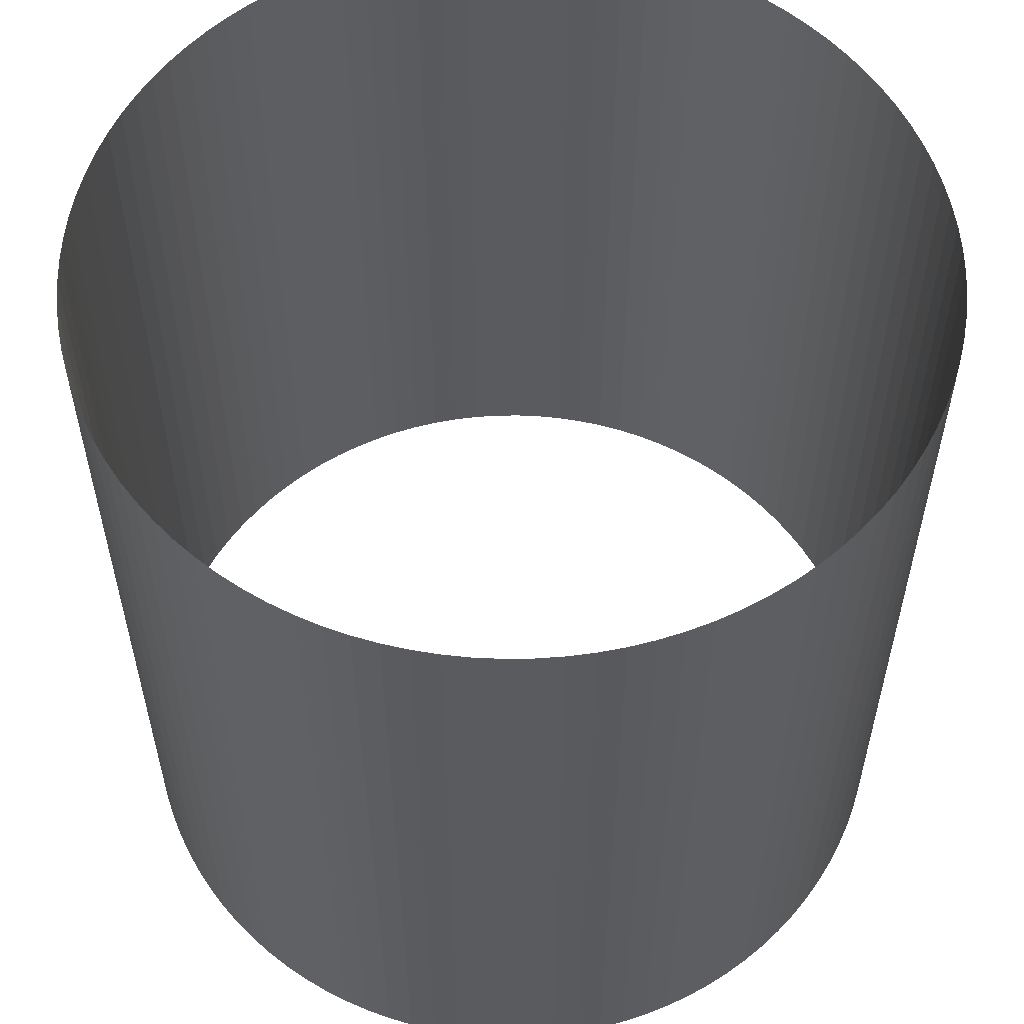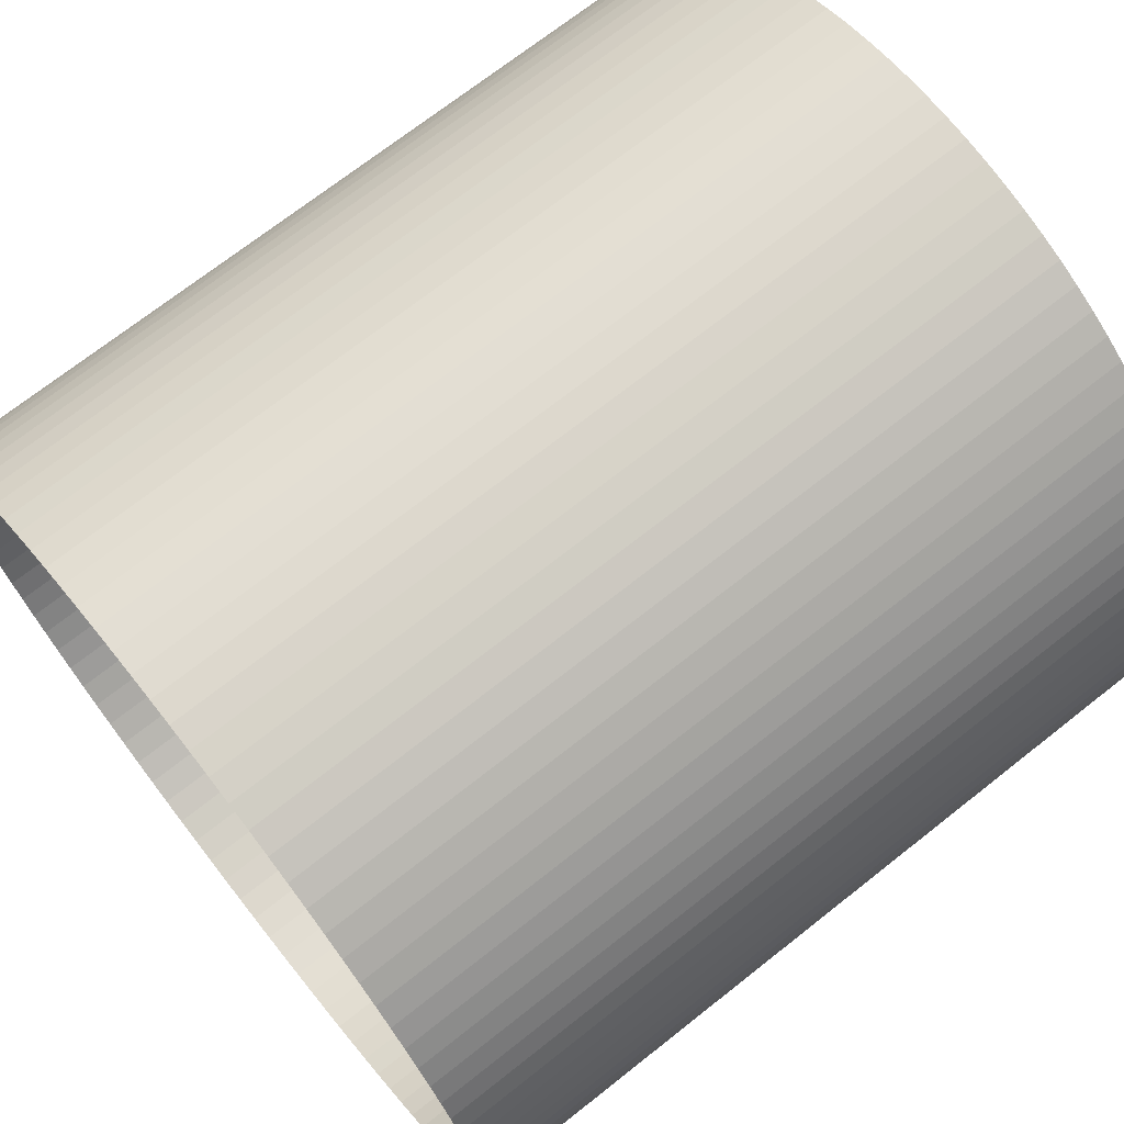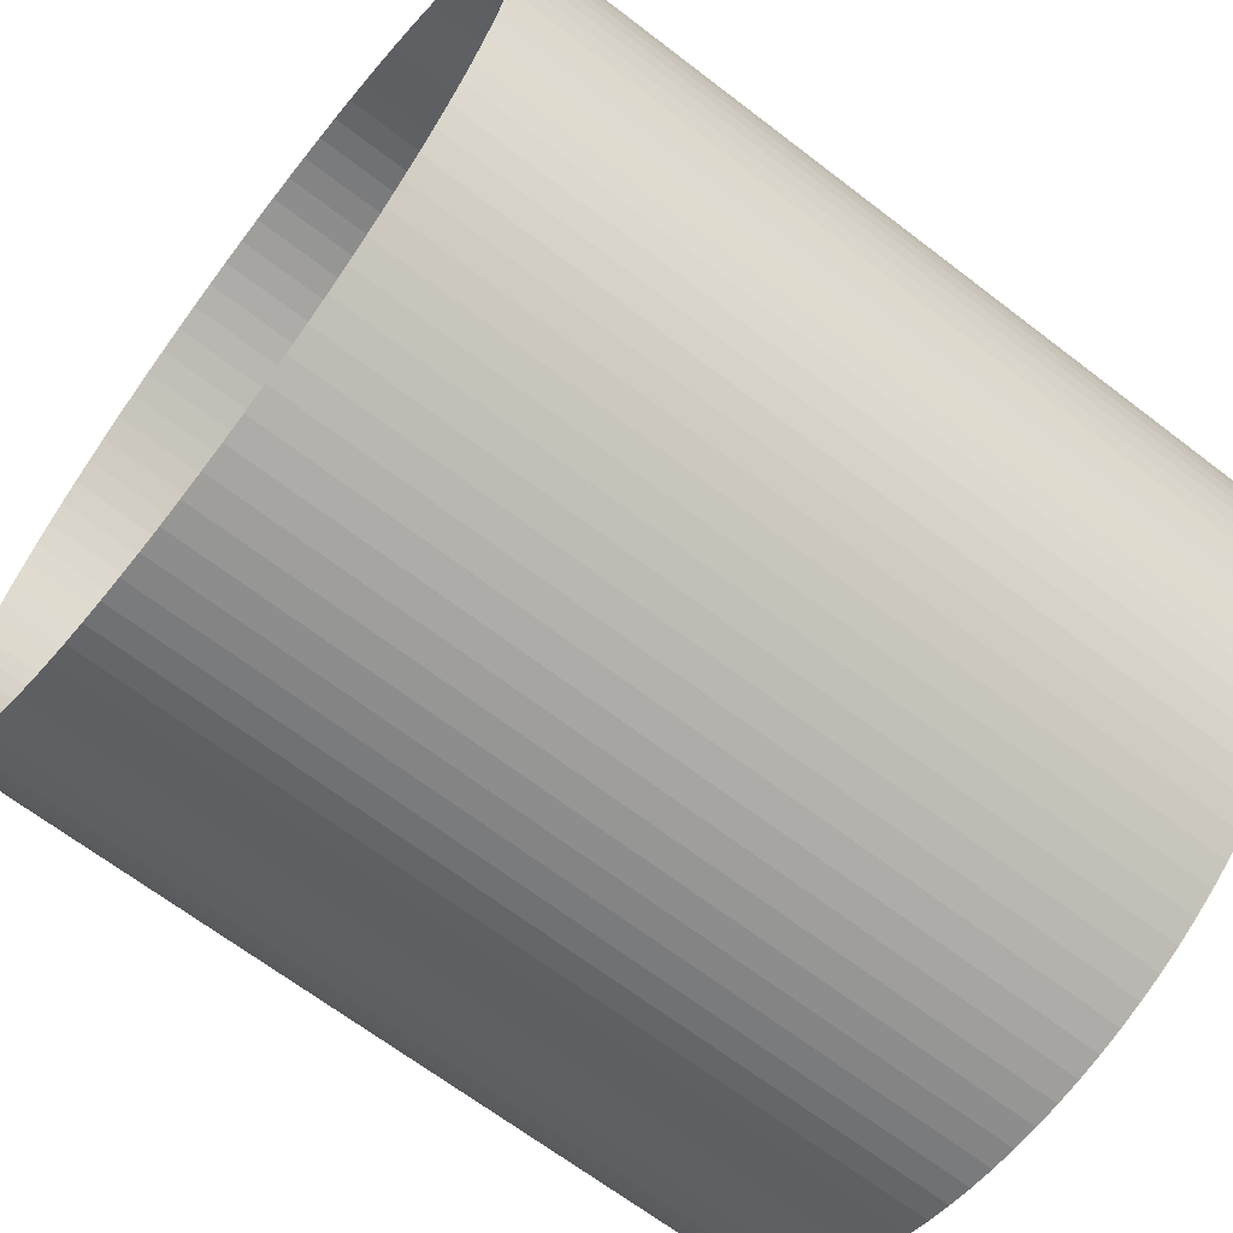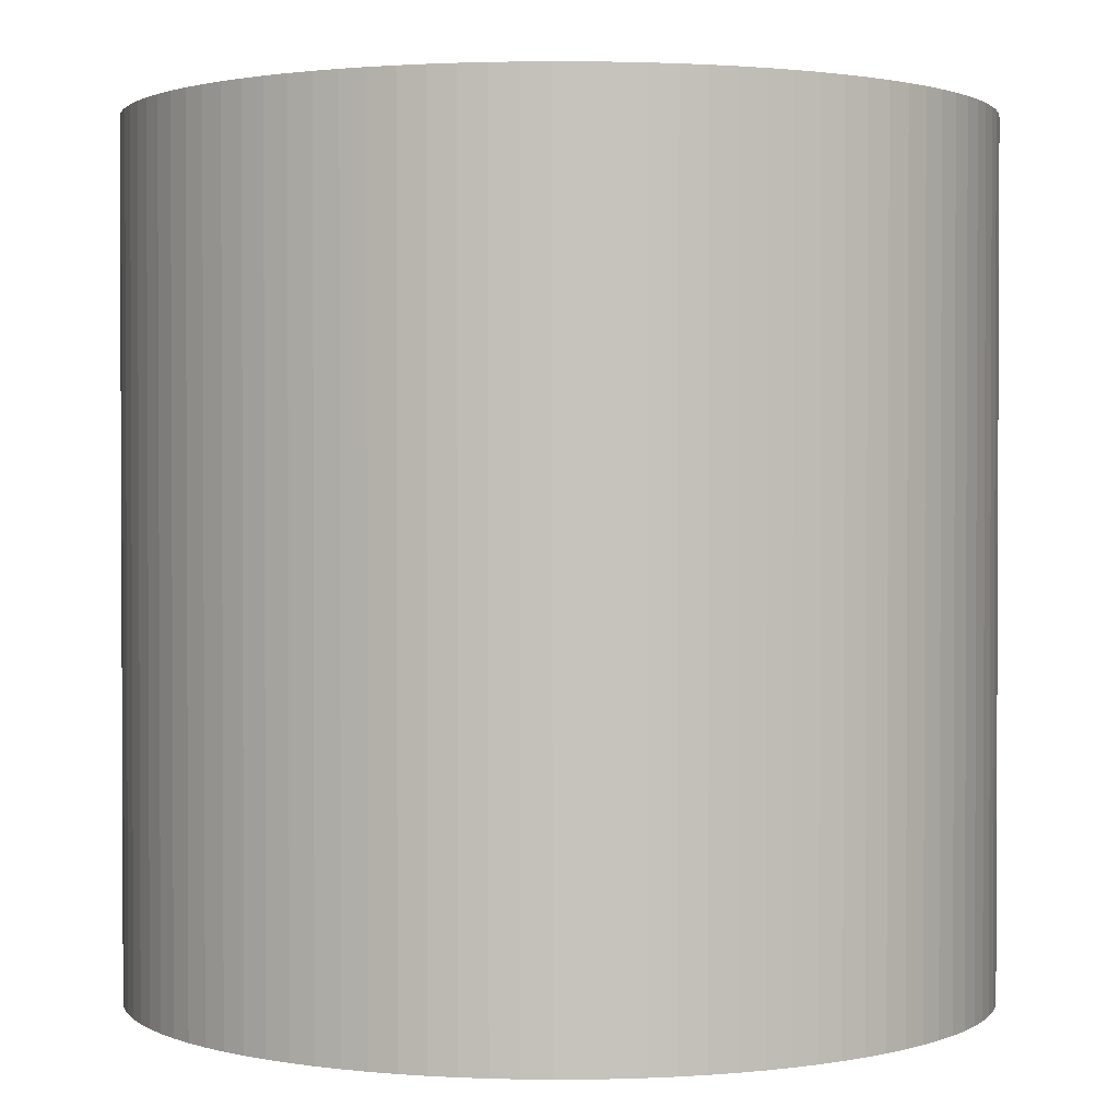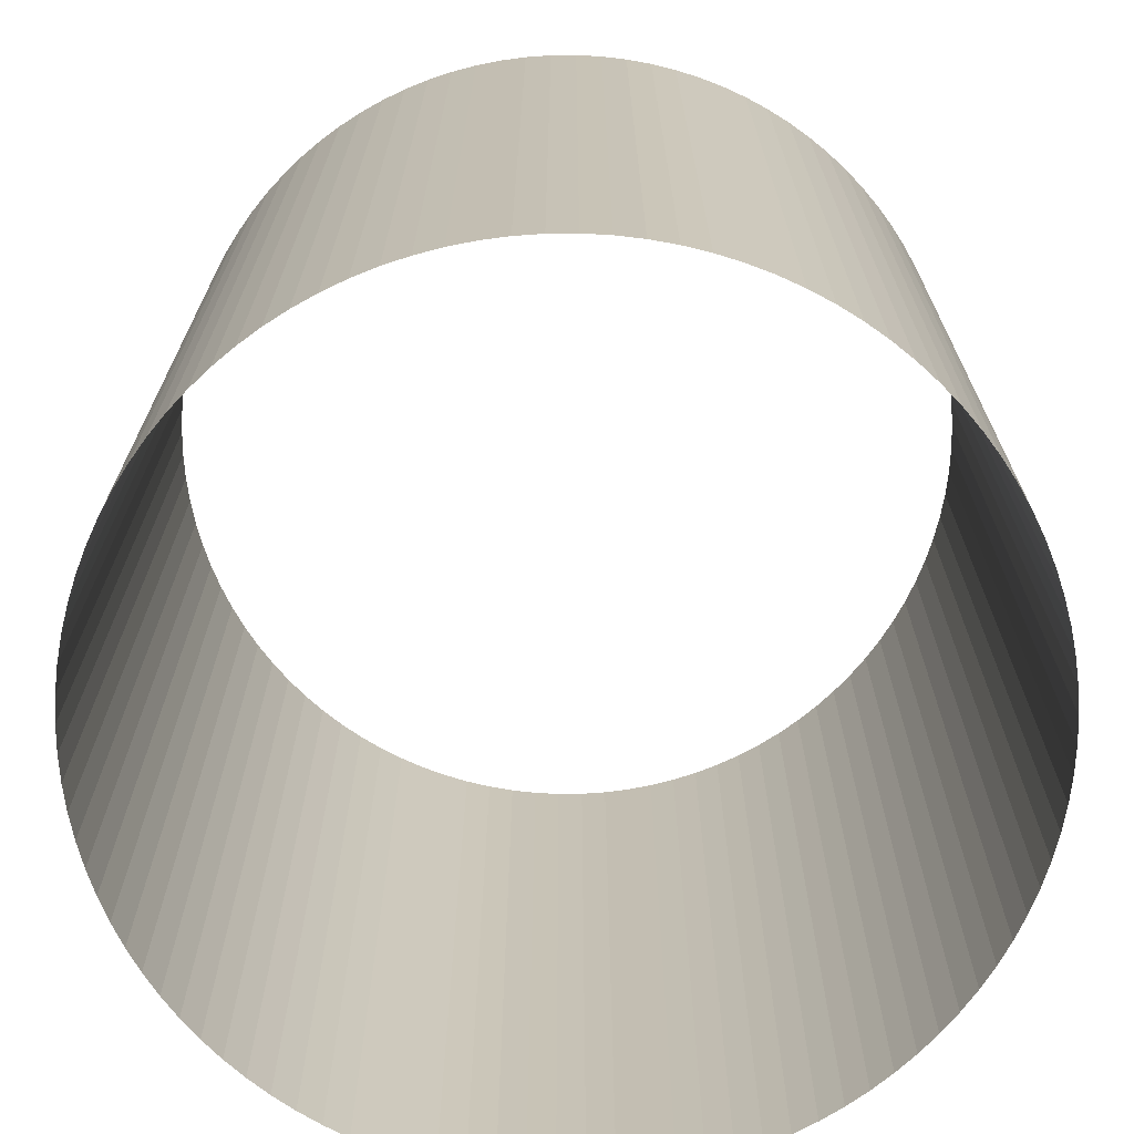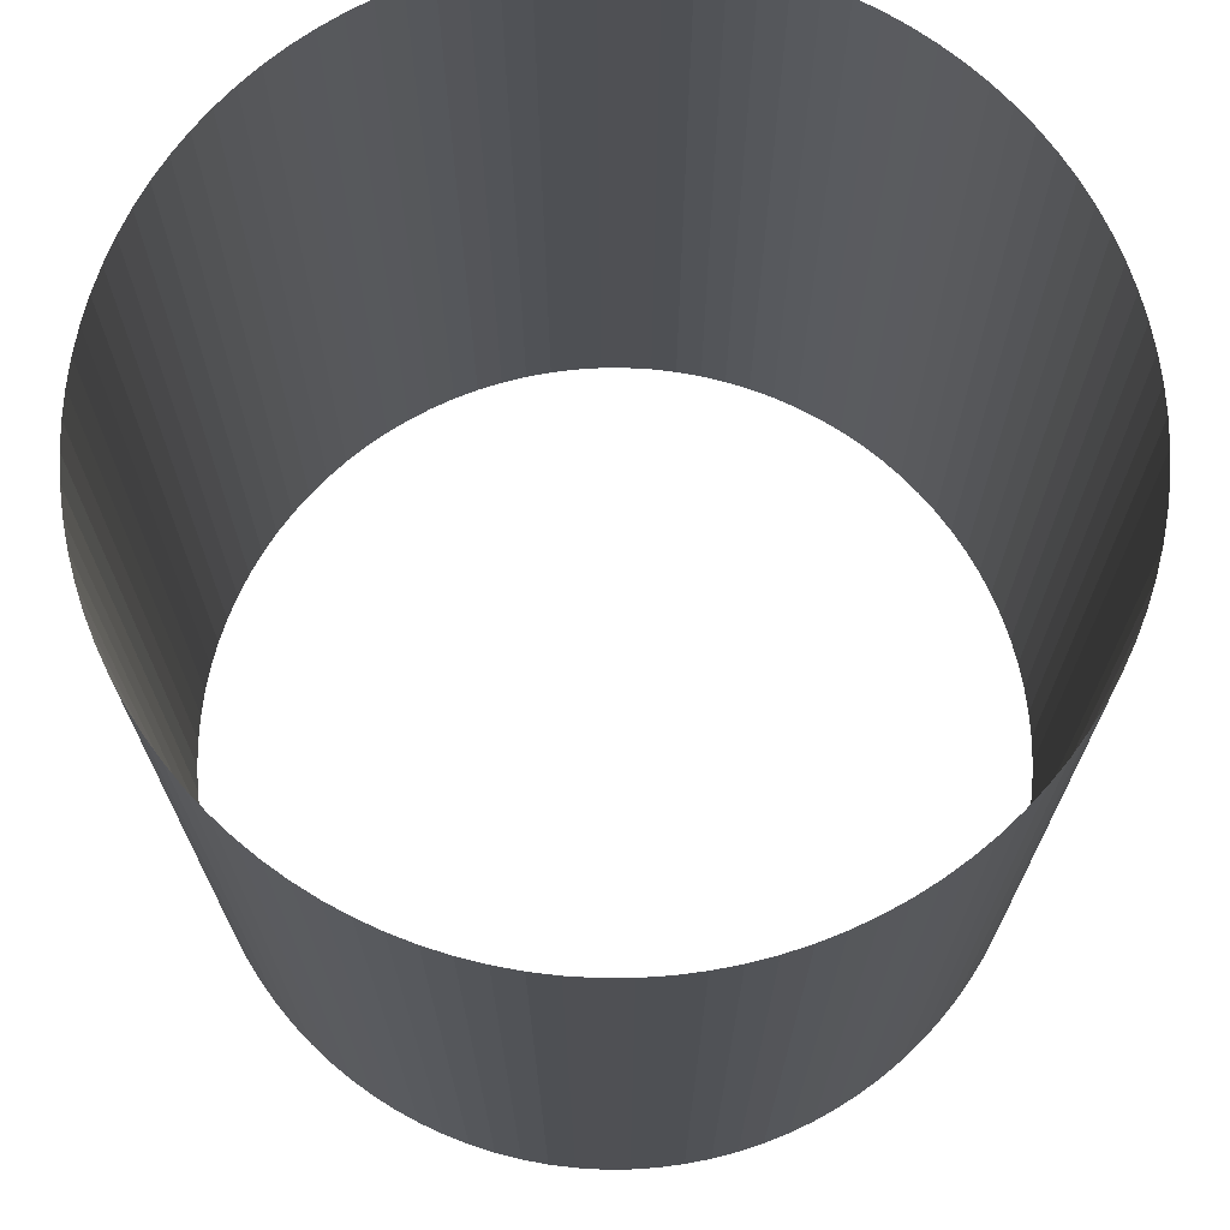
<metadata>
{"format":"obj","ext":"obj","renderer":"f3d","projection":"perspective","resolution":1024,"background":"white","views":[{"elev":57.0,"azim":-139.4,"up":"+Y"},{"elev":71.1,"azim":51.7,"up":"+Z"},{"elev":-66.2,"azim":52.3,"up":"+Z"},{"elev":1.5,"azim":105.2,"up":"+Y"},{"elev":-70.8,"azim":-87.7,"up":"+Y"},{"elev":70.9,"azim":84.4,"up":"+Y"}]}
</metadata>
<code>
o Cylinder
v 0 -300 -300
v 0 300 -300
v 18.84 -300 -299.4
v 18.84 300 -299.4
v 37.6 -300 -297.6
v 37.6 300 -297.6
v 56.21 -300 -294.7
v 56.21 300 -294.7
v 74.61 -300 -290.6
v 74.61 300 -290.6
v 92.71 -300 -285.3
v 92.71 300 -285.3
v 110.4 -300 -278.9
v 110.4 300 -278.9
v 127.7 -300 -271.4
v 127.7 300 -271.4
v 144.5 -300 -262.9
v 144.5 300 -262.9
v 160.7 -300 -253.3
v 160.7 300 -253.3
v 176.3 -300 -242.7
v 176.3 300 -242.7
v 191.2 -300 -231.2
v 191.2 300 -231.2
v 205.4 -300 -218.7
v 205.4 300 -218.7
v 218.7 -300 -205.4
v 218.7 300 -205.4
v 231.2 -300 -191.2
v 231.2 300 -191.2
v 242.7 -300 -176.3
v 242.7 300 -176.3
v 253.3 -300 -160.7
v 253.3 300 -160.7
v 262.9 -300 -144.5
v 262.9 300 -144.5
v 271.4 -300 -127.7
v 271.4 300 -127.7
v 278.9 -300 -110.4
v 278.9 300 -110.4
v 285.3 -300 -92.71
v 285.3 300 -92.71
v 290.6 -300 -74.61
v 290.6 300 -74.61
v 294.7 -300 -56.21
v 294.7 300 -56.21
v 297.6 -300 -37.6
v 297.6 300 -37.6
v 299.4 -300 -18.84
v 299.4 300 -18.84
v 300 -300 0.00012
v 300 300 0.00012
v 299.4 -300 18.84
v 299.4 300 18.84
v 297.6 -300 37.6
v 297.6 300 37.6
v 294.7 -300 56.21
v 294.7 300 56.21
v 290.6 -300 74.61
v 290.6 300 74.61
v 285.3 -300 92.71
v 285.3 300 92.71
v 278.9 -300 110.4
v 278.9 300 110.4
v 271.4 -300 127.7
v 271.4 300 127.7
v 262.9 -300 144.5
v 262.9 300 144.5
v 253.3 -300 160.7
v 253.3 300 160.7
v 242.7 -300 176.3
v 242.7 300 176.3
v 231.2 -300 191.2
v 231.2 300 191.2
v 218.7 -300 205.4
v 218.7 300 205.4
v 205.4 -300 218.7
v 205.4 300 218.7
v 191.2 -300 231.2
v 191.2 300 231.2
v 176.3 -300 242.7
v 176.3 300 242.7
v 160.7 -300 253.3
v 160.7 300 253.3
v 144.5 -300 262.9
v 144.5 300 262.9
v 127.7 -300 271.4
v 127.7 300 271.4
v 110.4 -300 278.9
v 110.4 300 278.9
v 92.7 -300 285.3
v 92.7 300 285.3
v 74.61 -300 290.6
v 74.61 300 290.6
v 56.21 -300 294.7
v 56.21 300 294.7
v 37.6 -300 297.6
v 37.6 300 297.6
v 18.84 -300 299.4
v 18.84 300 299.4
v -0.000312 -300 300
v -0.000312 300 300
v -18.84 -300 299.4
v -18.84 300 299.4
v -37.6 -300 297.6
v -37.6 300 297.6
v -56.21 -300 294.7
v -56.21 300 294.7
v -74.61 -300 290.6
v -74.61 300 290.6
v -92.71 -300 285.3
v -92.71 300 285.3
v -110.4 -300 278.9
v -110.4 300 278.9
v -127.7 -300 271.4
v -127.7 300 271.4
v -144.5 -300 262.9
v -144.5 300 262.9
v -160.7 -300 253.3
v -160.7 300 253.3
v -176.3 -300 242.7
v -176.3 300 242.7
v -191.2 -300 231.2
v -191.2 300 231.2
v -205.4 -300 218.7
v -205.4 300 218.7
v -218.7 -300 205.4
v -218.7 300 205.4
v -231.2 -300 191.2
v -231.2 300 191.2
v -242.7 -300 176.3
v -242.7 300 176.3
v -253.3 -300 160.7
v -253.3 300 160.7
v -262.9 -300 144.5
v -262.9 300 144.5
v -271.4 -300 127.7
v -271.4 300 127.7
v -278.9 -300 110.4
v -278.9 300 110.4
v -285.3 -300 92.7
v -285.3 300 92.7
v -290.6 -300 74.61
v -290.6 300 74.61
v -294.7 -300 56.21
v -294.7 300 56.21
v -297.6 -300 37.6
v -297.6 300 37.6
v -299.4 -300 18.84
v -299.4 300 18.84
v -300 -300 -0.000433
v -300 300 -0.000433
v -299.4 -300 -18.84
v -299.4 300 -18.84
v -297.6 -300 -37.6
v -297.6 300 -37.6
v -294.7 -300 -56.21
v -294.7 300 -56.21
v -290.6 -300 -74.61
v -290.6 300 -74.61
v -285.3 -300 -92.71
v -285.3 300 -92.71
v -278.9 -300 -110.4
v -278.9 300 -110.4
v -271.4 -300 -127.7
v -271.4 300 -127.7
v -262.9 -300 -144.5
v -262.9 300 -144.5
v -253.3 -300 -160.7
v -253.3 300 -160.7
v -242.7 -300 -176.3
v -242.7 300 -176.3
v -231.2 -300 -191.2
v -231.2 300 -191.2
v -218.7 -300 -205.4
v -218.7 300 -205.4
v -205.4 -300 -218.7
v -205.4 300 -218.7
v -191.2 -300 -231.2
v -191.2 300 -231.2
v -176.3 -300 -242.7
v -176.3 300 -242.7
v -160.7 -300 -253.3
v -160.7 300 -253.3
v -144.5 -300 -262.9
v -144.5 300 -262.9
v -127.7 -300 -271.4
v -127.7 300 -271.4
v -110.4 -300 -278.9
v -110.4 300 -278.9
v -92.7 -300 -285.3
v -92.7 300 -285.3
v -74.61 -300 -290.6
v -74.61 300 -290.6
v -56.21 -300 -294.7
v -56.21 300 -294.7
v -37.6 -300 -297.6
v -37.6 300 -297.6
v -18.84 -300 -299.4
v -18.84 300 -299.4
f 1 3 4 2
f 3 5 6 4
f 5 7 8 6
f 7 9 10 8
f 9 11 12 10
f 11 13 14 12
f 13 15 16 14
f 15 17 18 16
f 17 19 20 18
f 19 21 22 20
f 21 23 24 22
f 23 25 26 24
f 25 27 28 26
f 27 29 30 28
f 29 31 32 30
f 31 33 34 32
f 33 35 36 34
f 35 37 38 36
f 37 39 40 38
f 39 41 42 40
f 41 43 44 42
f 43 45 46 44
f 45 47 48 46
f 47 49 50 48
f 49 51 52 50
f 51 53 54 52
f 53 55 56 54
f 55 57 58 56
f 57 59 60 58
f 59 61 62 60
f 61 63 64 62
f 63 65 66 64
f 65 67 68 66
f 67 69 70 68
f 69 71 72 70
f 71 73 74 72
f 73 75 76 74
f 75 77 78 76
f 77 79 80 78
f 79 81 82 80
f 81 83 84 82
f 83 85 86 84
f 85 87 88 86
f 87 89 90 88
f 89 91 92 90
f 91 93 94 92
f 93 95 96 94
f 95 97 98 96
f 97 99 100 98
f 99 101 102 100
f 101 103 104 102
f 103 105 106 104
f 105 107 108 106
f 107 109 110 108
f 109 111 112 110
f 111 113 114 112
f 113 115 116 114
f 115 117 118 116
f 117 119 120 118
f 119 121 122 120
f 121 123 124 122
f 123 125 126 124
f 125 127 128 126
f 127 129 130 128
f 129 131 132 130
f 131 133 134 132
f 133 135 136 134
f 135 137 138 136
f 137 139 140 138
f 139 141 142 140
f 141 143 144 142
f 143 145 146 144
f 145 147 148 146
f 147 149 150 148
f 149 151 152 150
f 151 153 154 152
f 153 155 156 154
f 155 157 158 156
f 157 159 160 158
f 159 161 162 160
f 161 163 164 162
f 163 165 166 164
f 165 167 168 166
f 167 169 170 168
f 169 171 172 170
f 171 173 174 172
f 173 175 176 174
f 175 177 178 176
f 177 179 180 178
f 179 181 182 180
f 181 183 184 182
f 183 185 186 184
f 185 187 188 186
f 187 189 190 188
f 189 191 192 190
f 191 193 194 192
f 193 195 196 194
f 195 197 198 196
f 197 199 200 198
f 199 1 2 200

</code>
